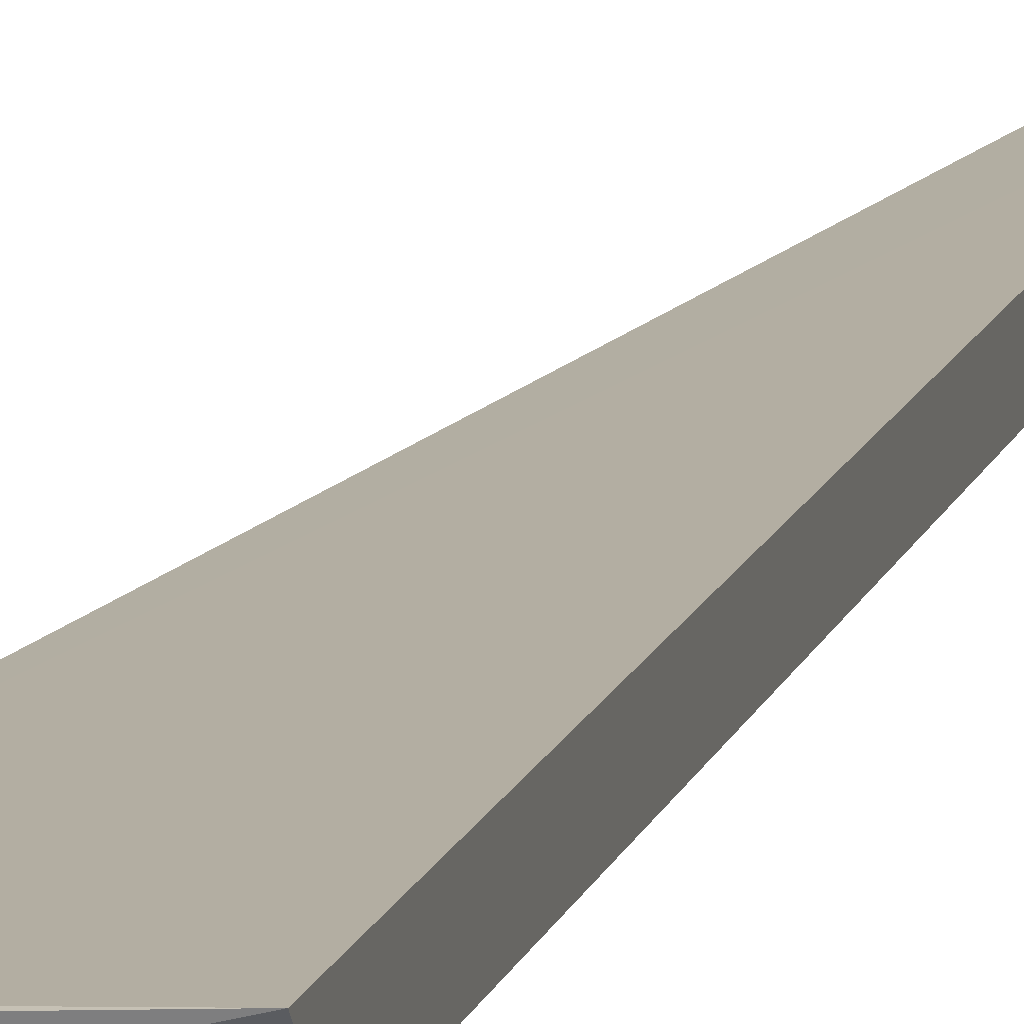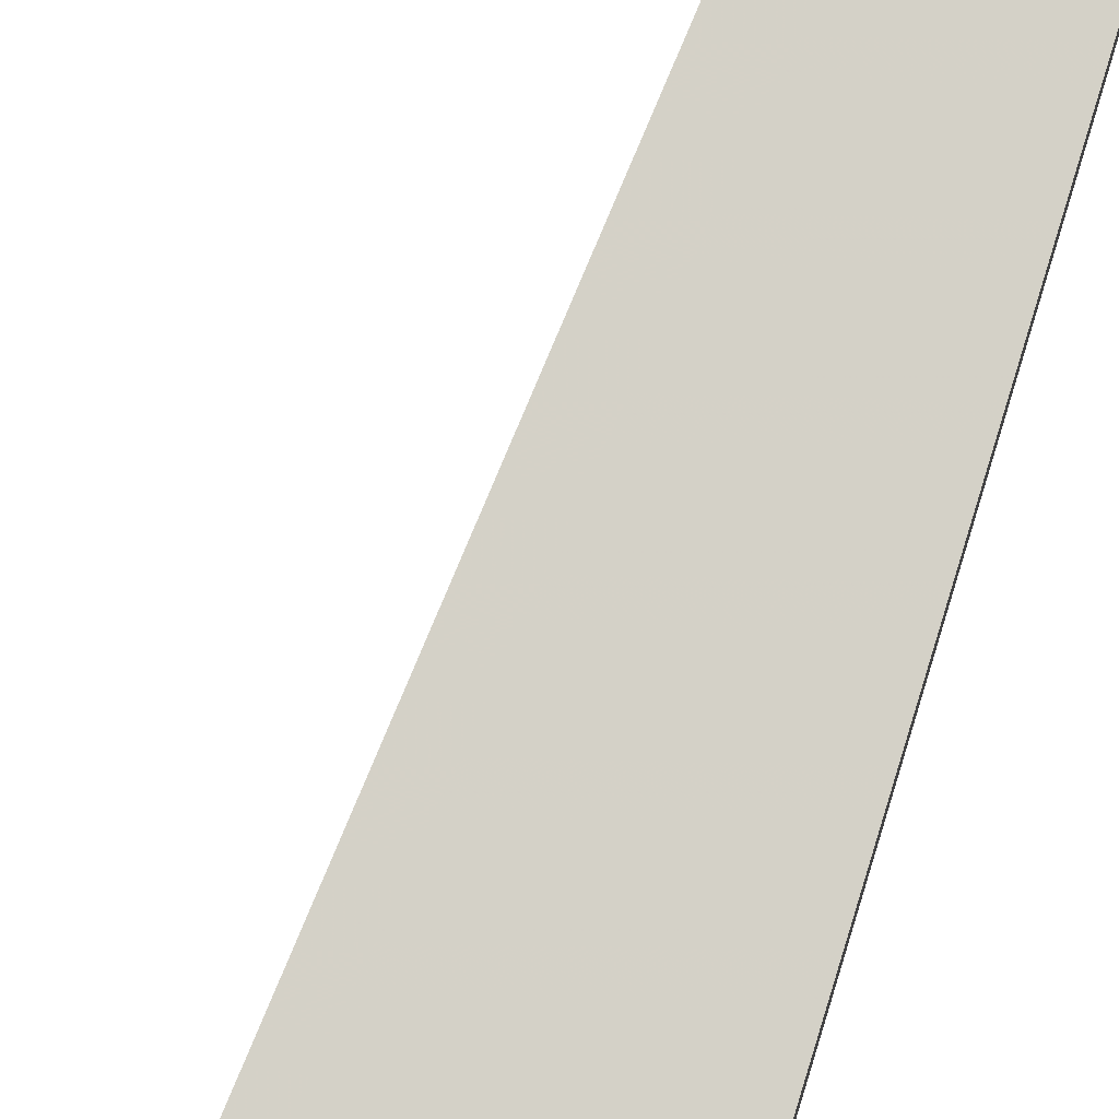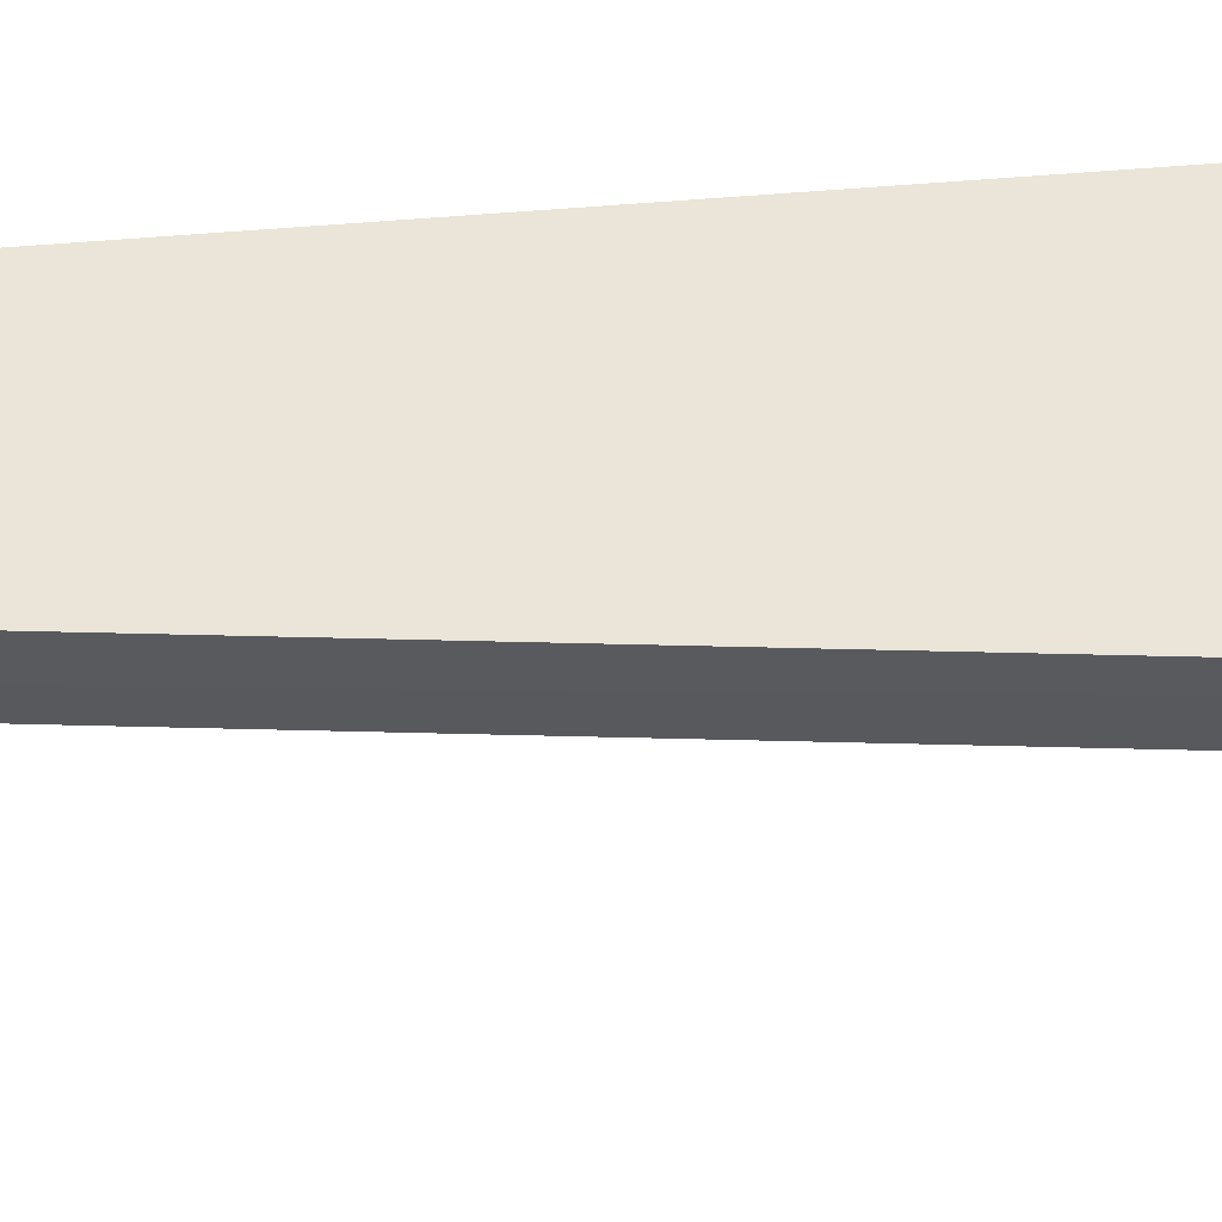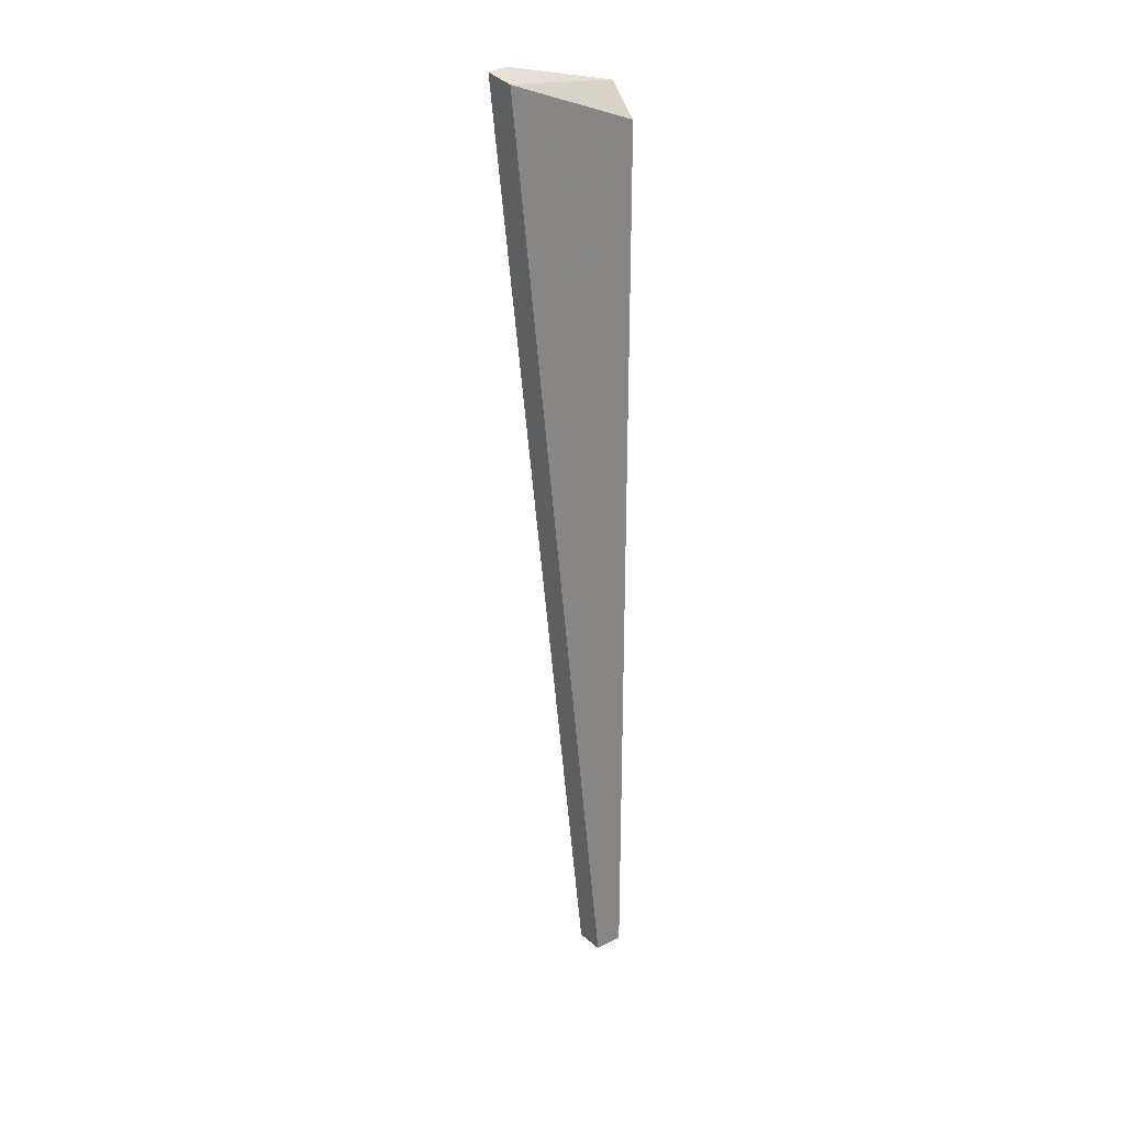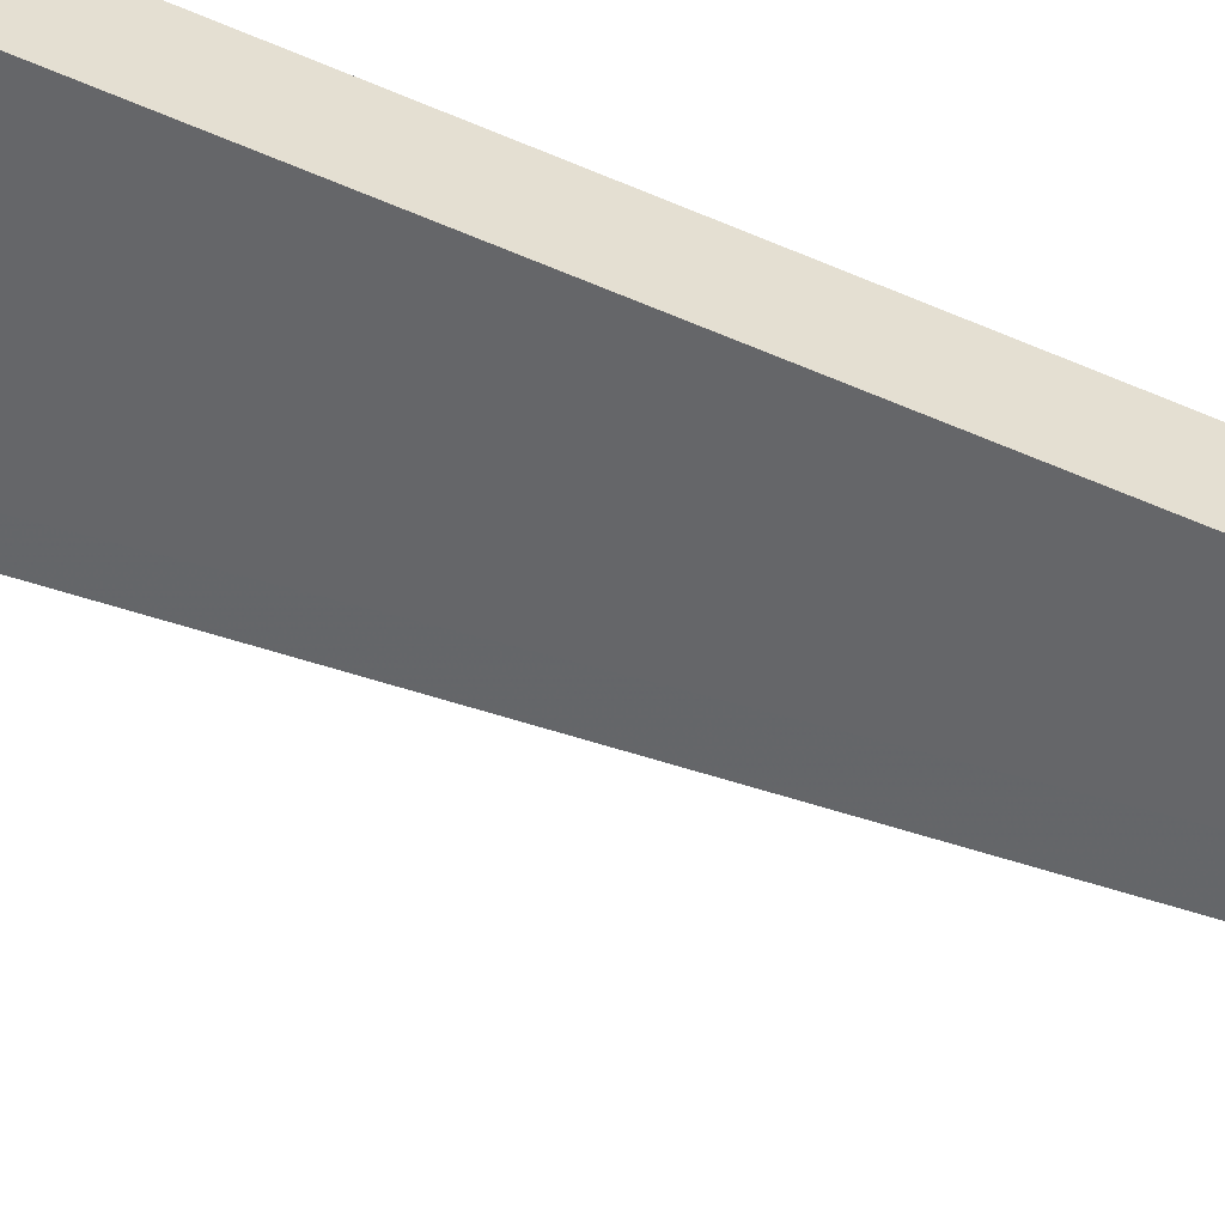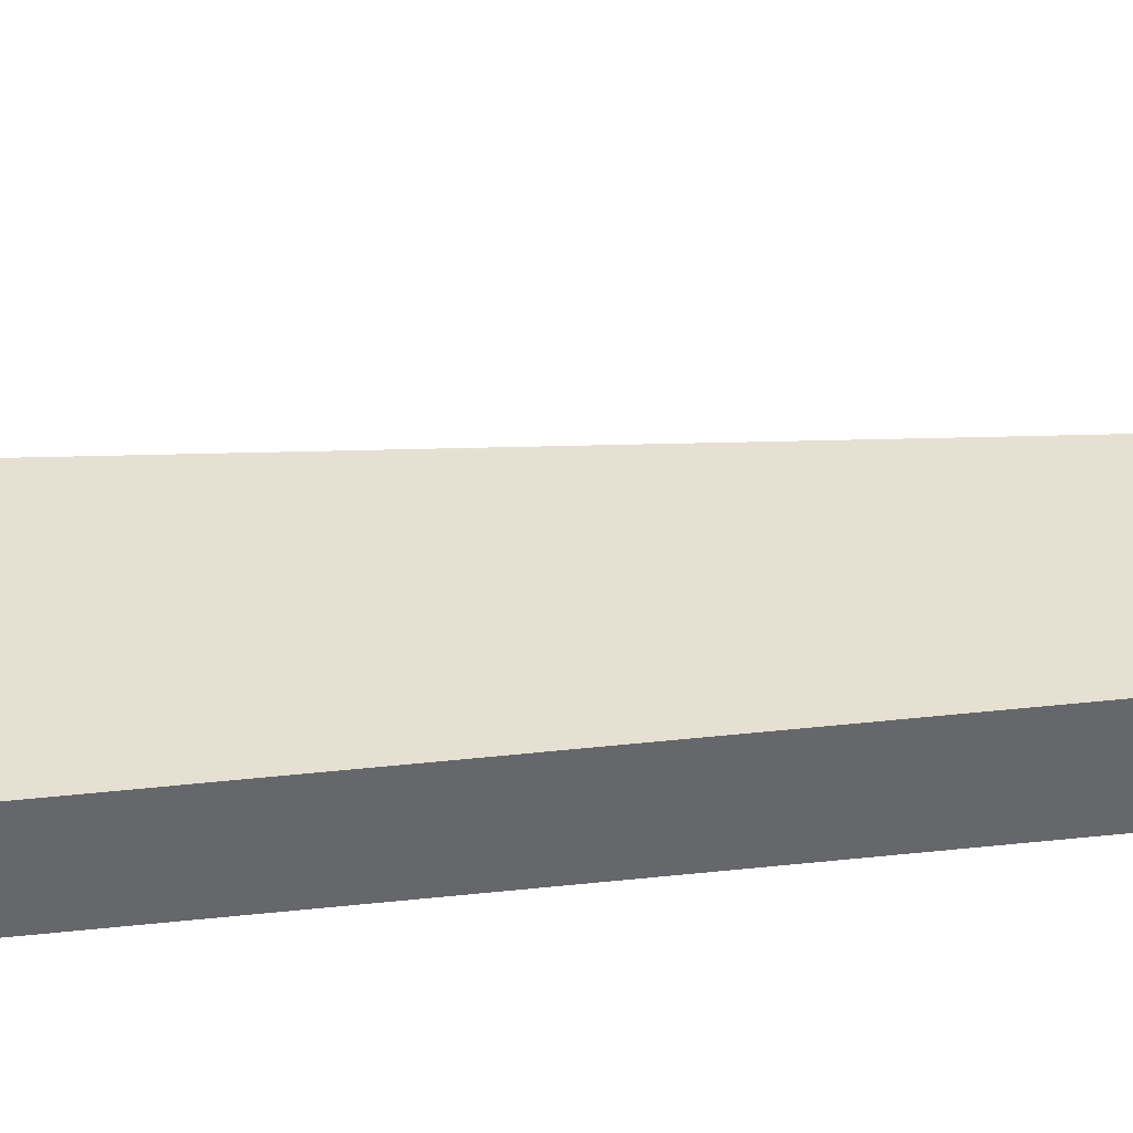
<metadata>
{"format":"obj","ext":"obj","renderer":"f3d","projection":"perspective","resolution":1024,"background":"white","views":[{"elev":10.8,"azim":-167.6,"up":"+Z"},{"elev":79.8,"azim":-163.3,"up":"+Z"},{"elev":59.6,"azim":85.3,"up":"+Z"},{"elev":28.4,"azim":142.2,"up":"+Y"},{"elev":-51.7,"azim":-116.2,"up":"+Z"},{"elev":38.3,"azim":-98.2,"up":"+Z"}]}
</metadata>
<code>
v -0.2695 0.2011 0.07825
v -0.3029 -0.07849 0.0699
v -0.3029 -0.07849 0.07838
v -0.3029 0.1926 0.07838
v -0.2645 0.1992 0.06983
v -0.3029 0.1842 0.0699
v -0.2944 -0.07849 0.07838
v -0.2944 -0.07849 0.0699
v -0.2643 0.2005 0.07849
f 7 8 9
f 2 3 4
f 4 1 5
f 5 2 6
f 2 4 6
f 4 5 6
f 3 2 7
f 2 5 8
f 7 2 8
f 4 3 9
f 1 4 9
f 5 1 9
f 3 7 9
f 8 5 9

</code>
